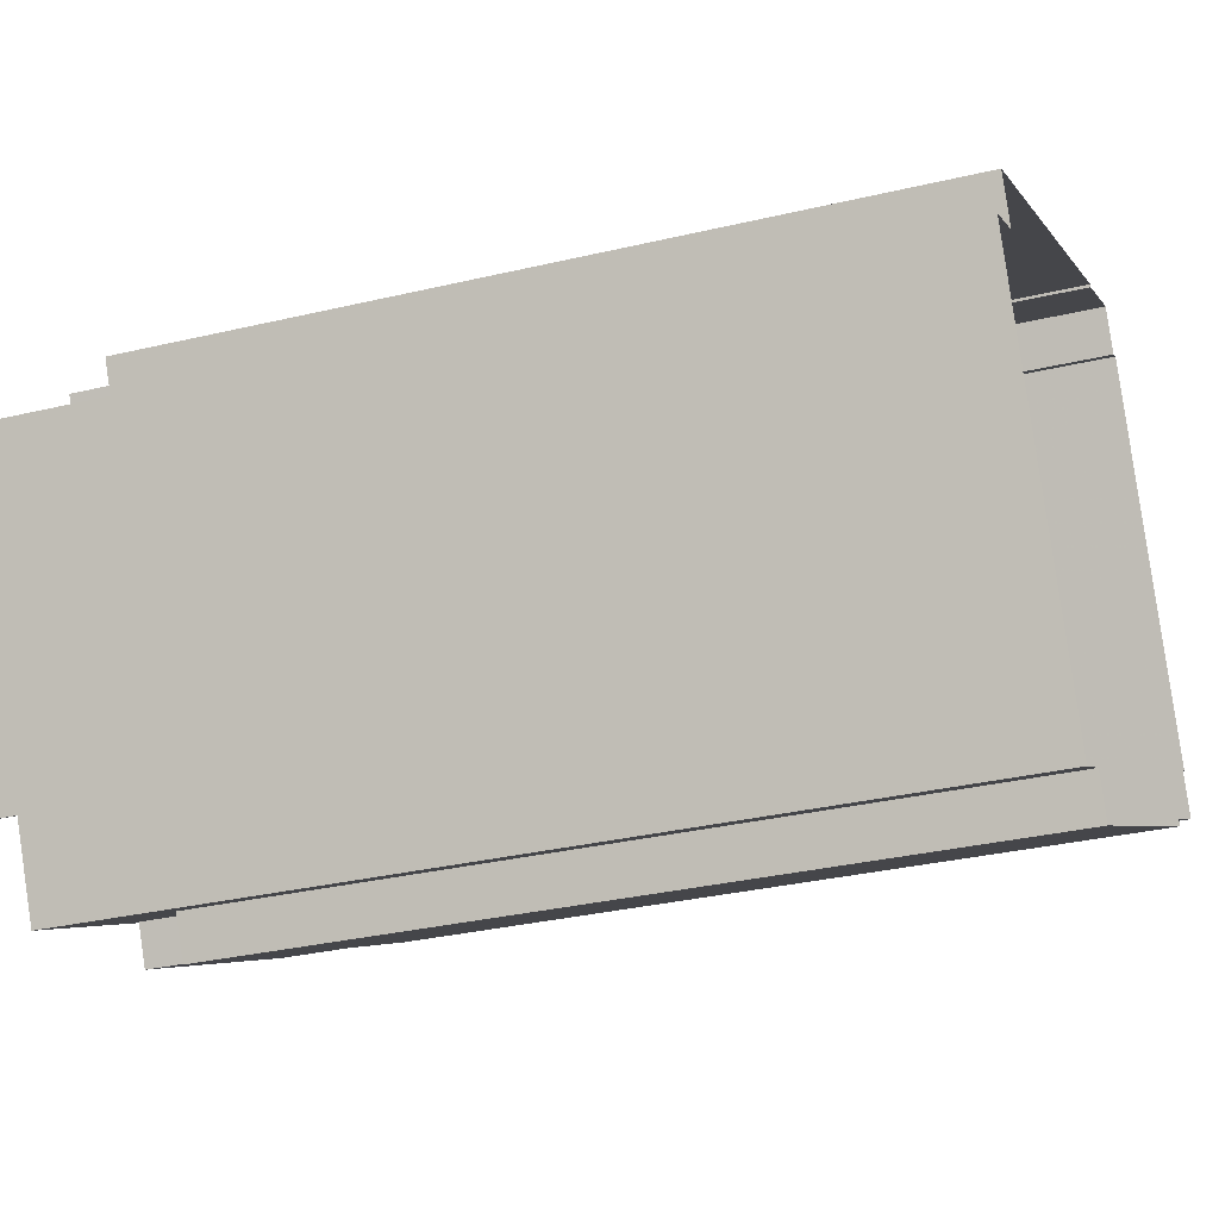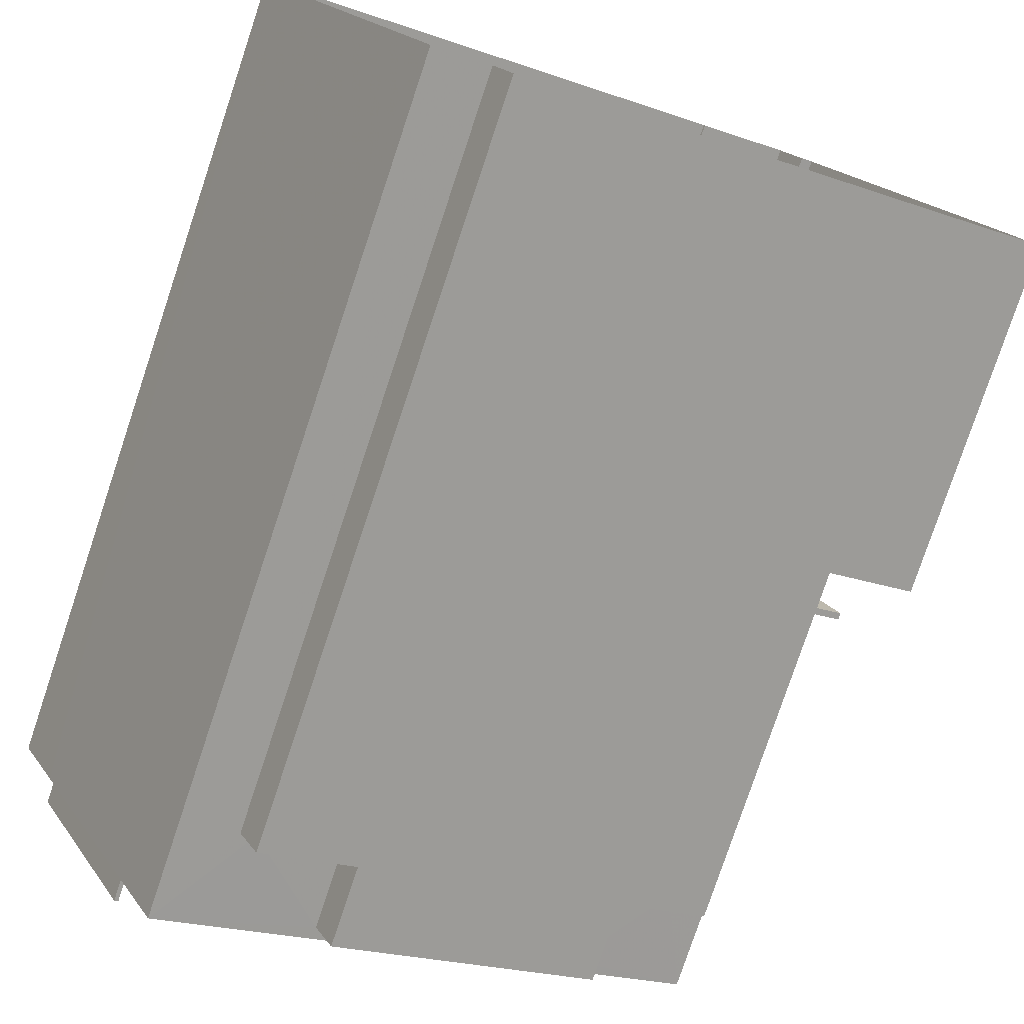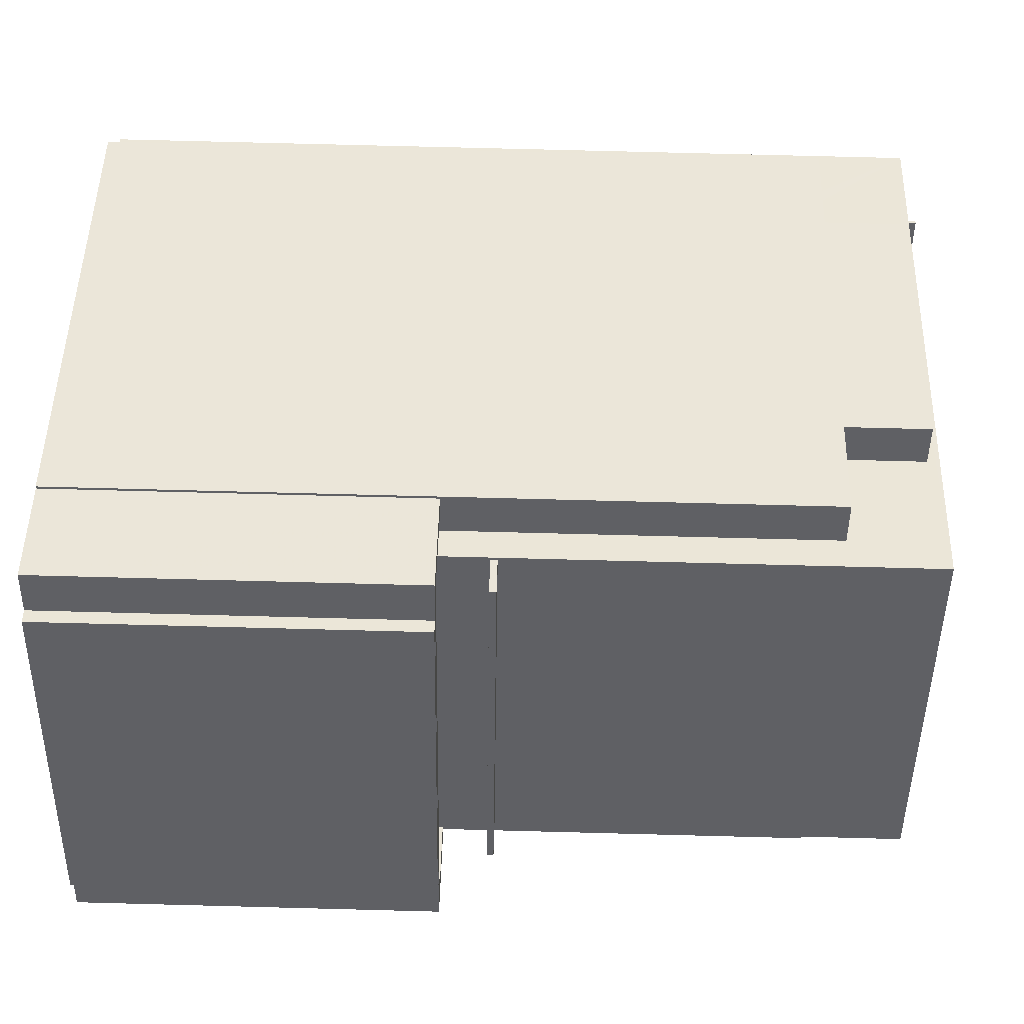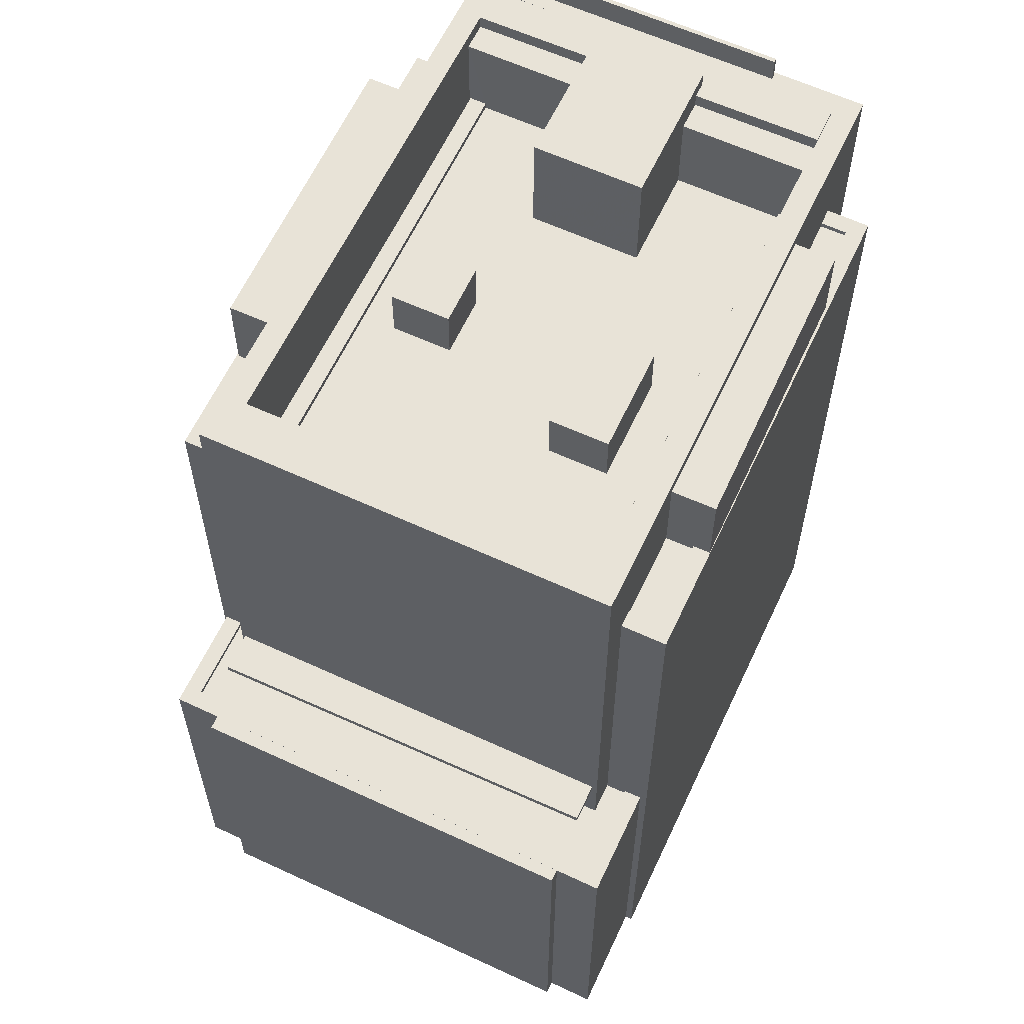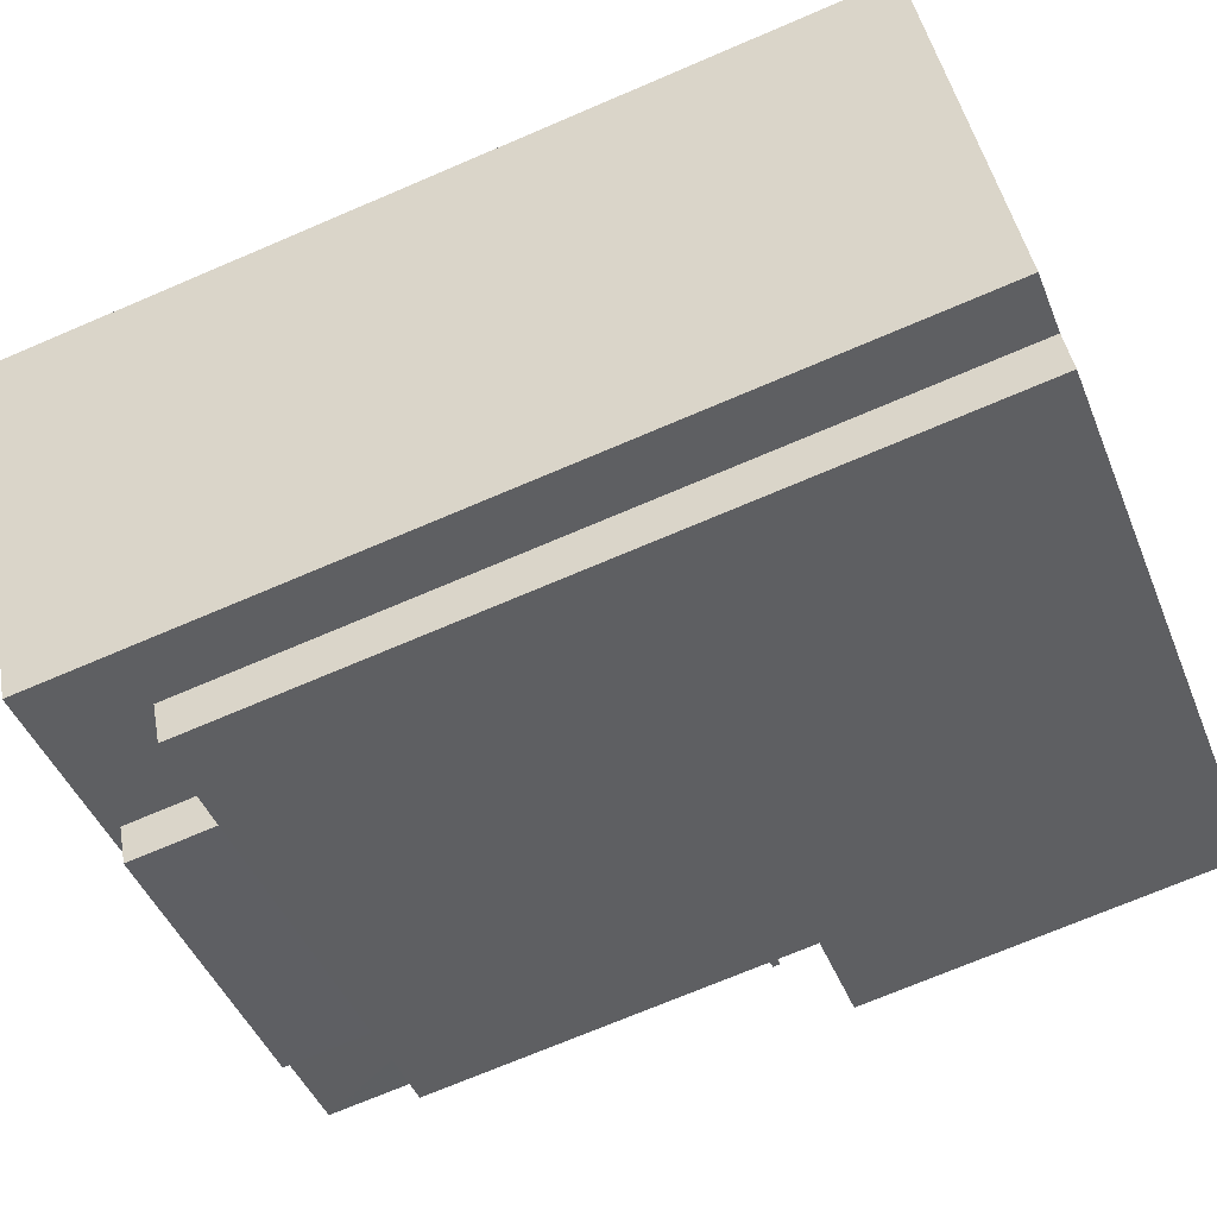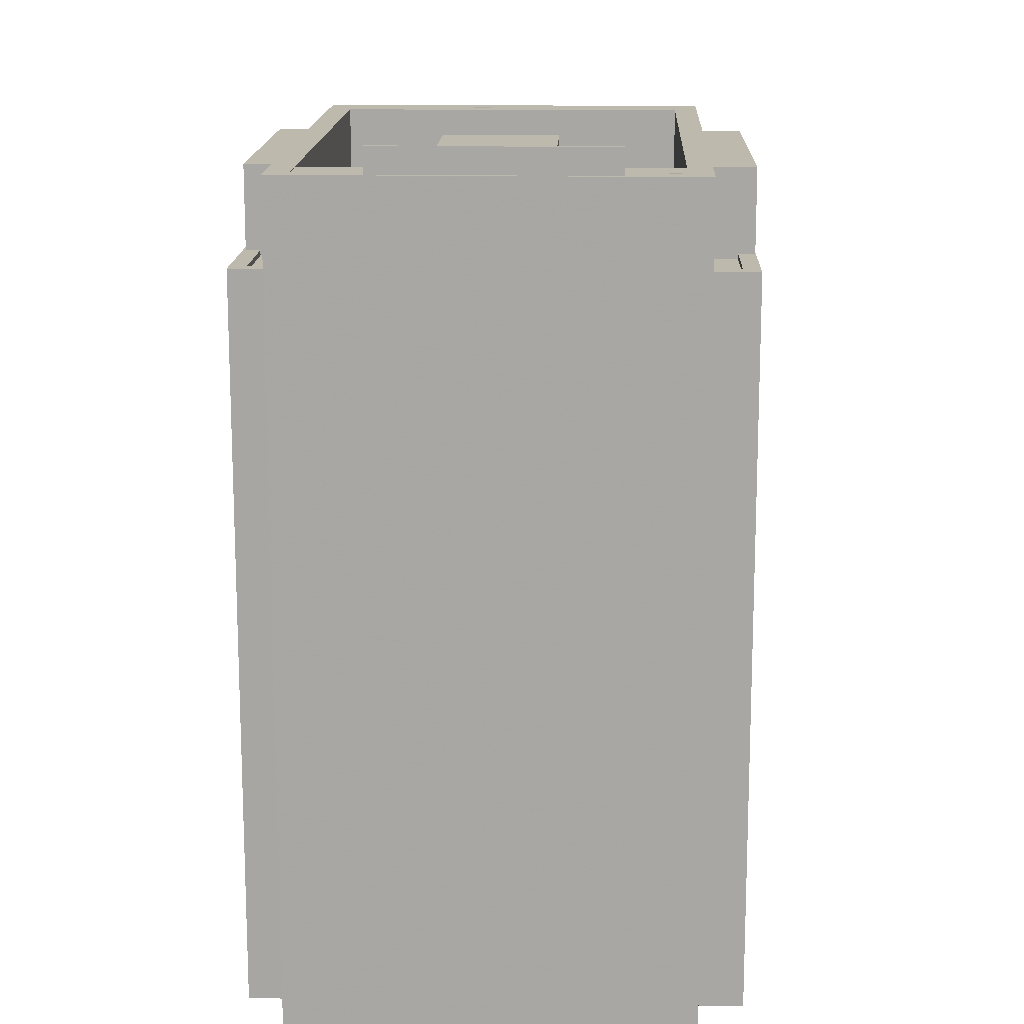
<metadata>
{"format":"obj","ext":"obj","renderer":"f3d","projection":"perspective","resolution":1024,"background":"white","views":[{"elev":-32.1,"azim":108.4,"up":"+Y"},{"elev":-79.1,"azim":161.5,"up":"+Y"},{"elev":72.9,"azim":-88.5,"up":"+Y"},{"elev":61.5,"azim":-91.8,"up":"+Z"},{"elev":-71.8,"azim":113.1,"up":"+Y"},{"elev":15.2,"azim":65.4,"up":"+Z"}]}
</metadata>
<code>
v -5415 -3.558e+04 3.149
v -5413 -3.558e+04 3.15
v -5408 -3.558e+04 3.148
v -5415 -3.558e+04 3.149
v -5425 -3.56e+04 3.141
v -5426 -3.56e+04 3.141
v -5408 -3.558e+04 3.148
v -5381 -3.559e+04 3.14
v -5421 -3.56e+04 3.138
v -5426 -3.56e+04 3.14
v -5393 -3.562e+04 3.131
v -5379 -3.56e+04 3.138
v -5390 -3.562e+04 3.13
v -5382 -3.559e+04 3.139
v -5394 -3.562e+04 3.13
v -5421 -3.56e+04 3.138
v -5413 -3.558e+04 27.57
v -5411 -3.558e+04 27.57
v -5421 -3.56e+04 27.56
v -5423 -3.56e+04 27.56
v -5425 -3.56e+04 24.78
v -5415 -3.558e+04 24.79
v -5426 -3.56e+04 24.78
v -5414 -3.558e+04 24.79
v -5421 -3.56e+04 24.79
v -5420 -3.56e+04 24.79
v -5425 -3.56e+04 24.79
v -5426 -3.56e+04 24.79
v -5408 -3.558e+04 24.8
v -5408 -3.558e+04 24.8
v -5413 -3.558e+04 24.8
v -5413 -3.558e+04 24.8
v -5425 -3.56e+04 24.49
v -5420 -3.56e+04 24.49
v -5421 -3.56e+04 24.49
v -5410 -3.558e+04 24.5
v -5413 -3.558e+04 24.5
v -5408 -3.558e+04 24.5
v -5420 -3.56e+04 24.49
v -5409 -3.558e+04 24.5
v -5409 -3.558e+04 46.8
v -5407 -3.558e+04 46.8
v -5408 -3.558e+04 46.8
v -5386 -3.559e+04 46.79
v -5381 -3.559e+04 46.79
v -5382 -3.559e+04 46.79
v -5382 -3.559e+04 46.79
v -5383 -3.559e+04 46.79
v -5408 -3.558e+04 46.79
v -5402 -3.558e+04 46.79
v -5402 -3.558e+04 46.79
v -5387 -3.559e+04 46.79
v -5408 -3.558e+04 46.49
v -5402 -3.558e+04 46.49
v -5407 -3.558e+04 46.5
v -5403 -3.558e+04 46.49
v -5388 -3.559e+04 46.49
v -5383 -3.559e+04 46.49
v -5382 -3.559e+04 46.49
v -5387 -3.559e+04 46.49
v -5384 -3.559e+04 46.49
v -5409 -3.558e+04 46.49
v -5409 -3.558e+04 46.49
v -5384 -3.559e+04 46.49
v -5385 -3.56e+04 46.79
v -5409 -3.558e+04 46.79
v -5409 -3.558e+04 46.79
v -5409 -3.558e+04 46.79
v -5384 -3.559e+04 46.79
v -5409 -3.558e+04 46.79
v -5403 -3.558e+04 51.71
v -5388 -3.559e+04 51.7
v -5386 -3.559e+04 51.7
v -5402 -3.558e+04 51.71
v -5419 -3.56e+04 52.42
v -5410 -3.558e+04 52.43
v -5421 -3.56e+04 52.42
v -5410 -3.558e+04 52.42
v -5386 -3.56e+04 46.42
v -5393 -3.56e+04 46.42
v -5387 -3.56e+04 46.41
v -5412 -3.559e+04 46.42
v -5402 -3.559e+04 46.42
v -5410 -3.559e+04 46.42
v -5400 -3.559e+04 46.42
v -5397 -3.559e+04 46.42
v -5399 -3.559e+04 46.42
v -5418 -3.56e+04 46.42
v -5393 -3.561e+04 46.41
v -5405 -3.56e+04 46.41
v -5391 -3.561e+04 46.41
v -5415 -3.56e+04 46.42
v -5410 -3.56e+04 46.42
v -5409 -3.56e+04 46.42
v -5403 -3.56e+04 46.42
v -5390 -3.562e+04 46.41
v -5390 -3.562e+04 46.41
v -5392 -3.561e+04 46.41
v -5392 -3.561e+04 46.41
v -5392 -3.561e+04 46.41
v -5392 -3.561e+04 46.41
v -5396 -3.56e+04 46.41
v -5390 -3.561e+04 46.41
v -5409 -3.558e+04 46.42
v -5385 -3.56e+04 46.42
v -5381 -3.56e+04 46.42
v -5383 -3.56e+04 46.41
v -5381 -3.56e+04 46.42
v -5381 -3.56e+04 52.42
v -5379 -3.56e+04 52.42
v -5381 -3.56e+04 52.42
v -5383 -3.56e+04 52.42
v -5390 -3.562e+04 52.41
v -5381 -3.56e+04 52.41
v -5388 -3.561e+04 52.41
v -5390 -3.562e+04 52.41
v -5390 -3.562e+04 52.41
v -5382 -3.56e+04 52.41
v -5382 -3.56e+04 52.41
v -5383 -3.56e+04 52.41
v -5381 -3.56e+04 52.41
v -5388 -3.561e+04 52.41
v -5413 -3.558e+04 27.97
v -5421 -3.56e+04 27.96
v -5411 -3.558e+04 27.97
v -5423 -3.56e+04 27.96
v -5383 -3.56e+04 51.59
v -5384 -3.559e+04 51.59
v -5387 -3.56e+04 51.59
v -5386 -3.56e+04 51.59
v -5389 -3.561e+04 51.59
v -5390 -3.561e+04 51.59
v -5394 -3.561e+04 51.58
v -5392 -3.561e+04 51.58
v -5396 -3.56e+04 53.25
v -5388 -3.561e+04 53.25
v -5385 -3.56e+04 53.25
v -5393 -3.56e+04 53.25
v -5386 -3.56e+04 52.41
v -5389 -3.561e+04 52.41
v -5392 -3.561e+04 52.41
v -5388 -3.561e+04 52.41
v -5385 -3.56e+04 52.41
v -5419 -3.56e+04 52.41
v -5418 -3.56e+04 52.41
v -5409 -3.558e+04 52.42
v -5410 -3.558e+04 52.42
v -5400 -3.559e+04 49.66
v -5399 -3.559e+04 49.66
v -5397 -3.559e+04 49.66
v -5402 -3.559e+04 49.66
v -5409 -3.56e+04 49.66
v -5405 -3.56e+04 49.65
v -5403 -3.56e+04 49.66
v -5410 -3.56e+04 49.66
v -5382 -3.56e+04 53.93
v -5388 -3.561e+04 53.92
v -5381 -3.56e+04 53.93
v -5388 -3.561e+04 53.92
v -5414 -3.56e+04 46.49
v -5420 -3.56e+04 46.49
v -5415 -3.561e+04 46.48
v -5419 -3.56e+04 46.49
v -5394 -3.562e+04 46.48
v -5399 -3.561e+04 46.48
v -5399 -3.561e+04 46.48
v -5395 -3.562e+04 46.48
v -5393 -3.561e+04 46.48
v -5394 -3.561e+04 46.48
v -5418 -3.56e+04 46.49
v -5418 -3.56e+04 46.49
v -5393 -3.561e+04 46.48
v -5394 -3.561e+04 46.48
v -5394 -3.561e+04 46.78
v -5393 -3.561e+04 46.78
v -5418 -3.56e+04 46.79
v -5418 -3.56e+04 46.79
v -5418 -3.56e+04 46.79
v -5418 -3.56e+04 46.79
v -5393 -3.561e+04 46.78
v -5393 -3.561e+04 46.78
v -5392 -3.561e+04 46.78
v -5392 -3.561e+04 46.78
v -5394 -3.562e+04 46.78
v -5393 -3.562e+04 46.78
v -5395 -3.562e+04 46.78
v -5415 -3.561e+04 46.78
v -5421 -3.56e+04 46.79
v -5420 -3.56e+04 46.79
v -5420 -3.56e+04 46.79
v -5419 -3.56e+04 46.79
v -5394 -3.562e+04 46.78
v -5400 -3.561e+04 46.78
v -5399 -3.561e+04 46.78
v -5415 -3.561e+04 46.78
v -5399 -3.561e+04 51.7
v -5414 -3.56e+04 51.7
v -5415 -3.561e+04 51.7
v -5400 -3.561e+04 51.69
v -5421 -3.56e+04 27.56
v -5421 -3.56e+04 27.96
f 1 2 3
f 4 1 5
f 5 6 4
f 7 8 3
f 9 10 5
f 11 12 13
f 11 14 12
f 8 14 3
f 9 15 16
f 9 11 15
f 3 9 1
f 9 5 1
f 9 14 11
f 3 14 9
f 17 18 19
f 20 17 19
f 21 22 23
f 21 24 22
f 25 26 27
f 28 25 27
f 29 30 31
f 28 27 32
f 31 30 32
f 27 31 32
f 33 34 35
f 33 36 37
f 37 36 38
f 34 39 35
f 36 40 38
f 33 35 36
f 41 42 43
f 43 44 45
f 45 46 47
f 48 47 46
f 41 49 42
f 42 50 51
f 44 52 46
f 43 51 44
f 43 42 51
f 45 44 46
f 53 54 55
f 53 56 54
f 57 58 59
f 60 57 59
f 61 62 63
f 61 64 62
f 65 66 67
f 67 66 68
f 65 69 66
f 68 66 70
f 71 72 73
f 74 71 73
f 75 76 77
f 75 78 76
f 79 80 81
f 82 80 83
f 84 82 83
f 84 83 85
f 86 80 79
f 87 80 86
f 83 80 87
f 88 89 90
f 90 89 91
f 92 88 93
f 92 93 94
f 90 91 95
f 93 88 90
f 96 97 98
f 96 98 99
f 98 100 99
f 98 101 100
f 102 95 91
f 91 103 102
f 95 82 94
f 82 92 94
f 80 82 95
f 102 80 95
f 85 86 104
f 84 85 104
f 86 79 105
f 104 86 105
f 106 107 108
f 109 110 111
f 111 110 112
f 112 76 78
f 112 110 76
f 113 114 115
f 116 117 113
f 118 119 120
f 114 121 115
f 120 116 122
f 118 120 122
f 122 116 115
f 116 113 115
f 118 109 119
f 114 110 109
f 114 109 121
f 118 121 109
f 113 75 77
f 113 117 75
f 123 124 125
f 123 126 124
f 127 128 129
f 130 127 129
f 131 132 133
f 134 131 133
f 135 136 137
f 138 135 137
f 112 139 120
f 111 112 120
f 140 141 142
f 142 141 116
f 120 142 116
f 139 143 120
f 143 142 120
f 144 145 146
f 147 144 146
f 148 149 150
f 148 151 149
f 152 153 154
f 152 155 153
f 156 157 158
f 156 159 157
f 160 161 162
f 160 163 161
f 164 165 166
f 167 164 166
f 168 169 170
f 170 169 171
f 172 169 168
f 171 169 173
f 174 175 176
f 175 177 176
f 176 178 179
f 176 177 178
f 180 181 182
f 183 180 182
f 184 185 186
f 184 187 188
f 189 190 188
f 189 191 190
f 185 192 186
f 193 186 194
f 187 195 189
f 184 193 187
f 184 186 193
f 187 189 188
f 196 197 198
f 199 196 198
f 24 4 22
f 24 1 4
f 21 23 6
f 5 21 6
f 23 4 6
f 23 22 4
f 2 1 24
f 24 32 2
f 32 24 28
f 10 21 5
f 28 21 10
f 24 21 28
f 30 2 32
f 30 3 2
f 25 28 10
f 9 25 10
f 37 31 27
f 33 37 27
f 29 31 37
f 38 29 37
f 26 33 27
f 26 34 33
f 38 40 29
f 3 30 7
f 40 41 29
f 7 30 43
f 29 41 43
f 30 29 43
f 45 8 7
f 43 45 7
f 47 14 8
f 45 47 8
f 49 55 42
f 49 53 55
f 50 42 55
f 54 50 55
f 46 60 59
f 46 52 60
f 48 46 59
f 58 48 59
f 62 66 63
f 62 70 66
f 69 63 66
f 69 61 63
f 65 67 104
f 105 65 104
f 44 73 52
f 73 72 52
f 52 57 60
f 52 72 57
f 54 56 50
f 51 50 74
f 74 50 71
f 50 56 71
f 51 74 73
f 44 51 73
f 36 76 41
f 40 36 41
f 47 12 14
f 110 72 76
f 47 110 12
f 58 57 48
f 72 48 57
f 56 53 49
f 48 110 47
f 71 56 49
f 72 71 76
f 76 49 41
f 110 48 72
f 71 49 76
f 110 114 12
f 12 114 13
f 114 113 13
f 11 13 185
f 39 200 35
f 13 113 185
f 113 77 196
f 165 164 192
f 39 201 200
f 190 77 201
f 191 163 160
f 165 192 196
f 192 185 113
f 39 190 201
f 196 77 197
f 160 197 191
f 190 191 77
f 192 113 196
f 191 197 77
f 19 200 201
f 124 19 201
f 201 77 124
f 200 19 35
f 77 76 124
f 35 19 36
f 125 76 36
f 19 18 36
f 124 76 125
f 18 125 36
f 147 78 75
f 144 147 75
f 62 64 70
f 68 70 146
f 128 127 112
f 70 64 128
f 147 146 78
f 78 146 112
f 146 70 128
f 146 128 112
f 106 108 109
f 111 106 109
f 97 96 117
f 116 97 117
f 119 108 107
f 107 120 119
f 109 108 119
f 144 75 145
f 75 117 145
f 182 117 96
f 178 145 179
f 170 179 181
f 170 181 168
f 182 96 99
f 181 117 182
f 145 117 181
f 179 145 181
f 17 126 123
f 17 20 126
f 125 17 123
f 125 18 17
f 124 126 20
f 19 124 20
f 105 79 65
f 79 81 129
f 64 61 69
f 128 64 69
f 128 79 129
f 128 69 65
f 128 65 79
f 101 134 183
f 101 183 100
f 134 133 180
f 180 133 169
f 180 169 172
f 183 134 180
f 175 91 89
f 103 91 132
f 169 133 174
f 173 169 174
f 133 132 175
f 133 175 174
f 175 132 91
f 137 143 139
f 137 139 138
f 138 129 80
f 80 129 81
f 139 130 129
f 138 139 129
f 103 132 102
f 142 136 140
f 131 140 132
f 102 132 135
f 132 136 135
f 140 136 132
f 143 137 136
f 142 143 136
f 80 135 138
f 80 102 135
f 120 106 111
f 120 107 106
f 98 116 141
f 98 97 116
f 140 134 141
f 141 134 98
f 140 131 134
f 98 134 101
f 127 139 112
f 127 130 139
f 68 146 67
f 104 67 84
f 84 146 82
f 82 146 145
f 92 82 145
f 177 145 178
f 88 92 177
f 67 146 84
f 177 92 145
f 86 150 149
f 87 86 149
f 83 149 151
f 83 87 149
f 85 151 148
f 85 83 151
f 85 148 150
f 86 85 150
f 95 154 153
f 90 95 153
f 93 153 155
f 93 90 153
f 94 155 152
f 94 93 155
f 94 152 154
f 95 94 154
f 157 121 158
f 157 115 121
f 122 157 159
f 122 115 157
f 118 122 159
f 156 118 159
f 118 156 158
f 121 118 158
f 11 185 184
f 15 11 184
f 16 184 188
f 16 15 184
f 26 190 39
f 190 26 188
f 188 25 16
f 34 26 39
f 16 25 9
f 26 25 188
f 175 88 177
f 175 89 88
f 100 182 99
f 100 183 182
f 163 189 161
f 163 191 189
f 179 171 176
f 179 170 171
f 174 176 171
f 173 174 171
f 164 167 186
f 192 164 186
f 180 168 181
f 180 172 168
f 195 161 189
f 195 162 161
f 166 194 186
f 167 166 186
f 166 165 194
f 193 194 199
f 199 194 196
f 194 165 196
f 187 199 198
f 187 193 199
f 187 198 195
f 198 197 195
f 195 160 162
f 195 197 160

</code>
